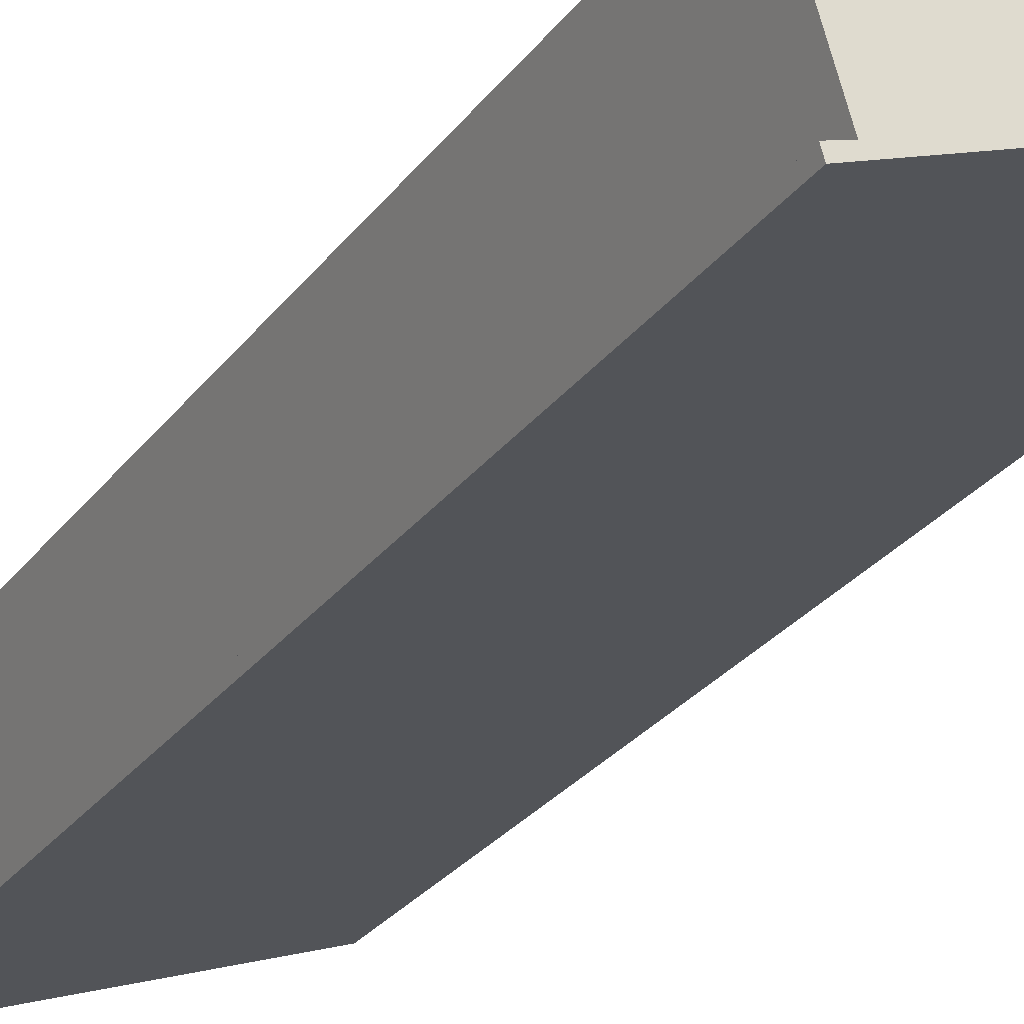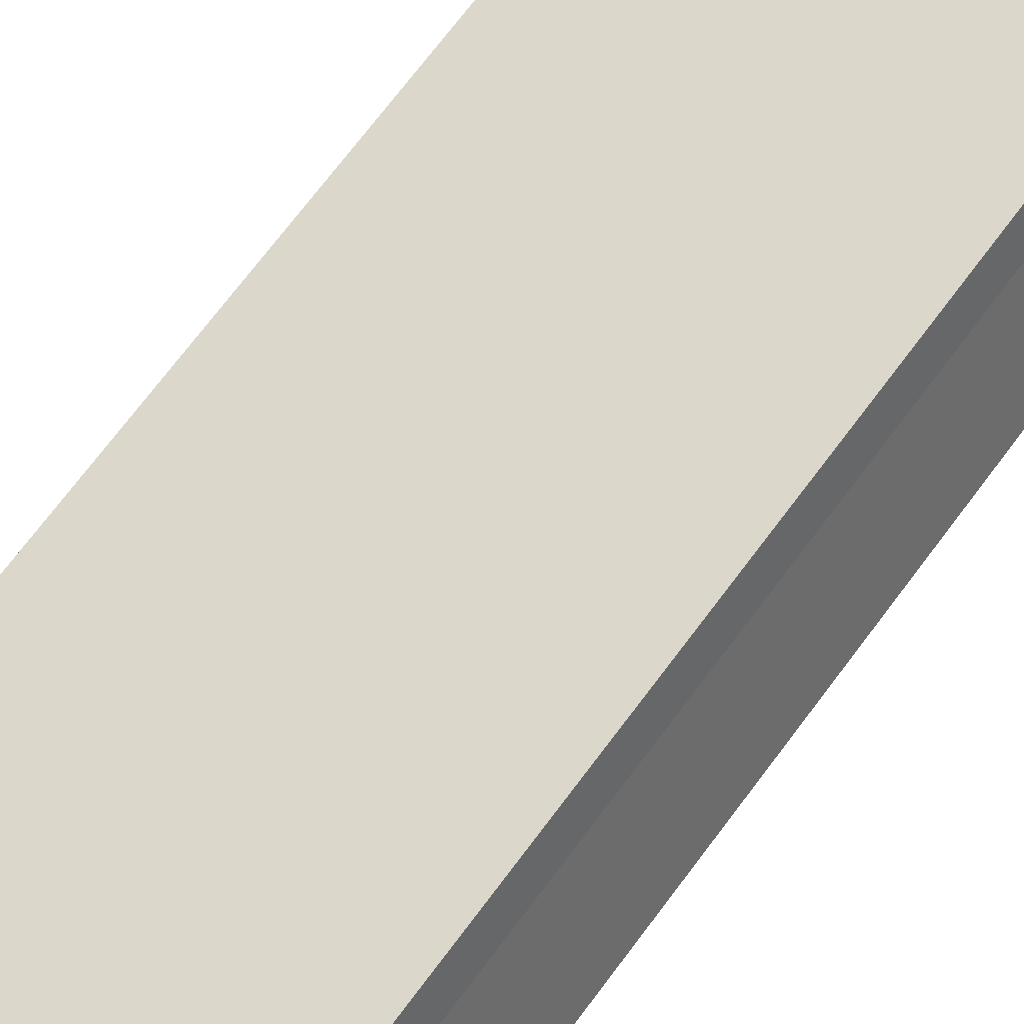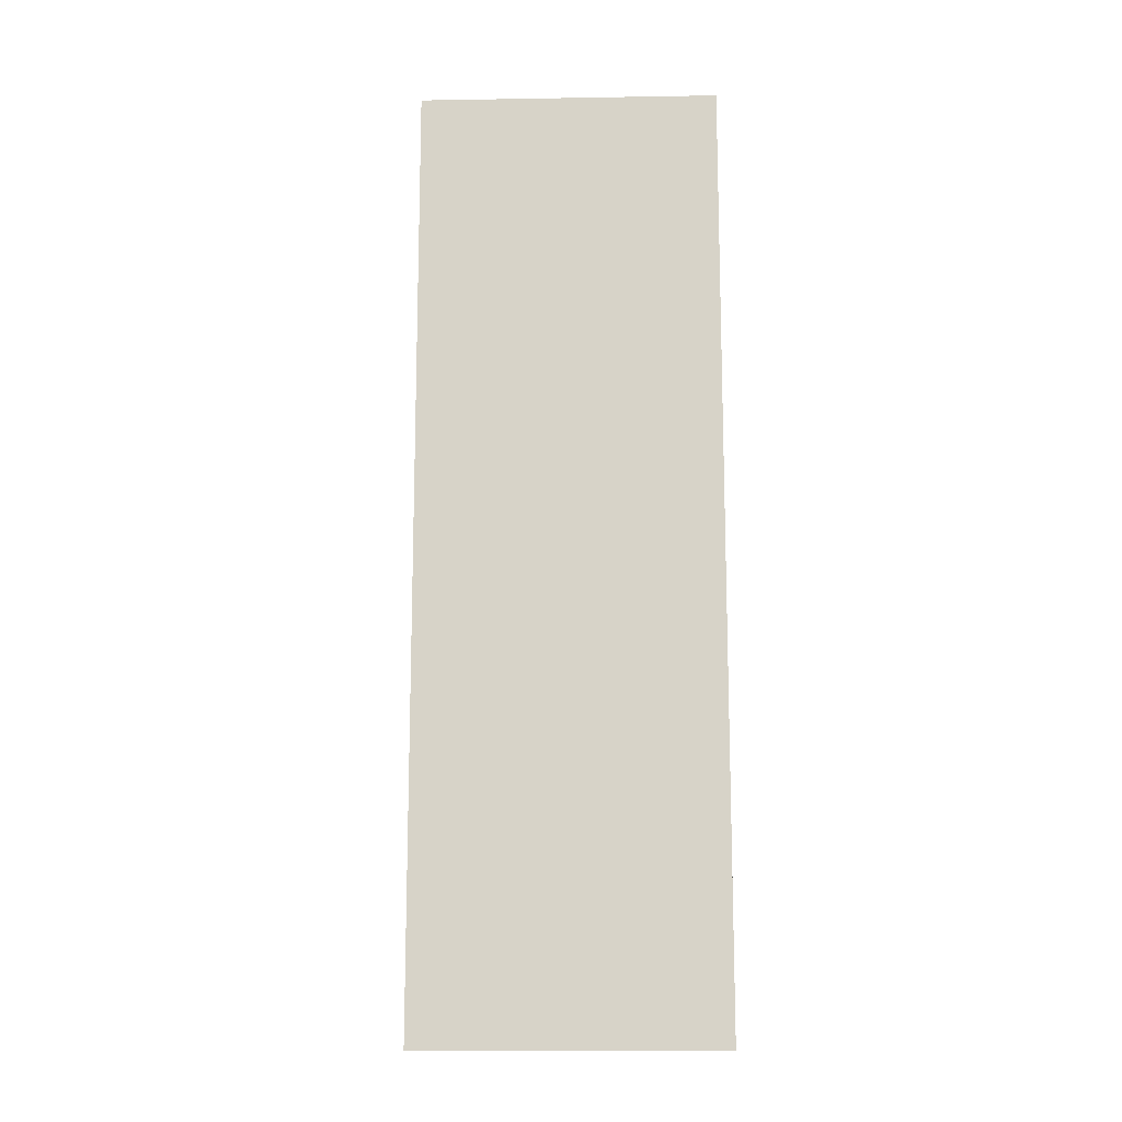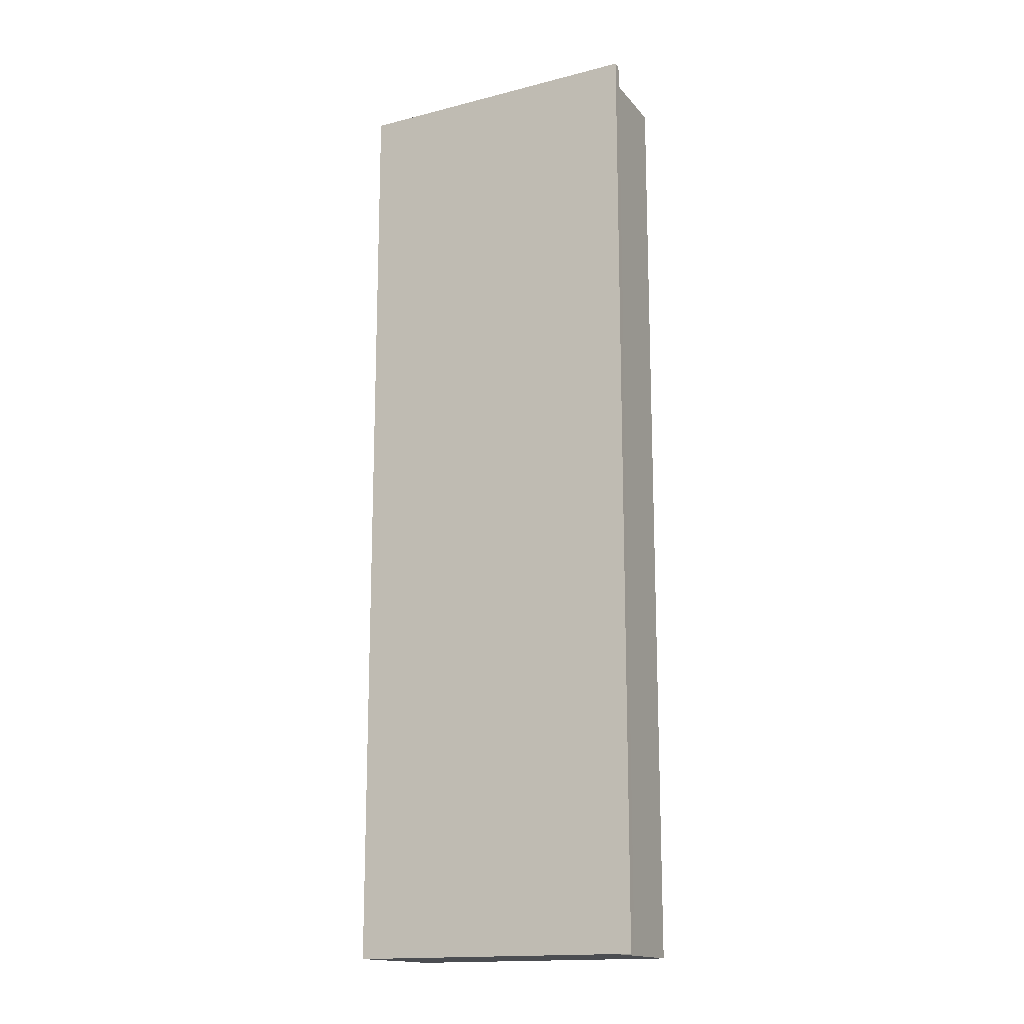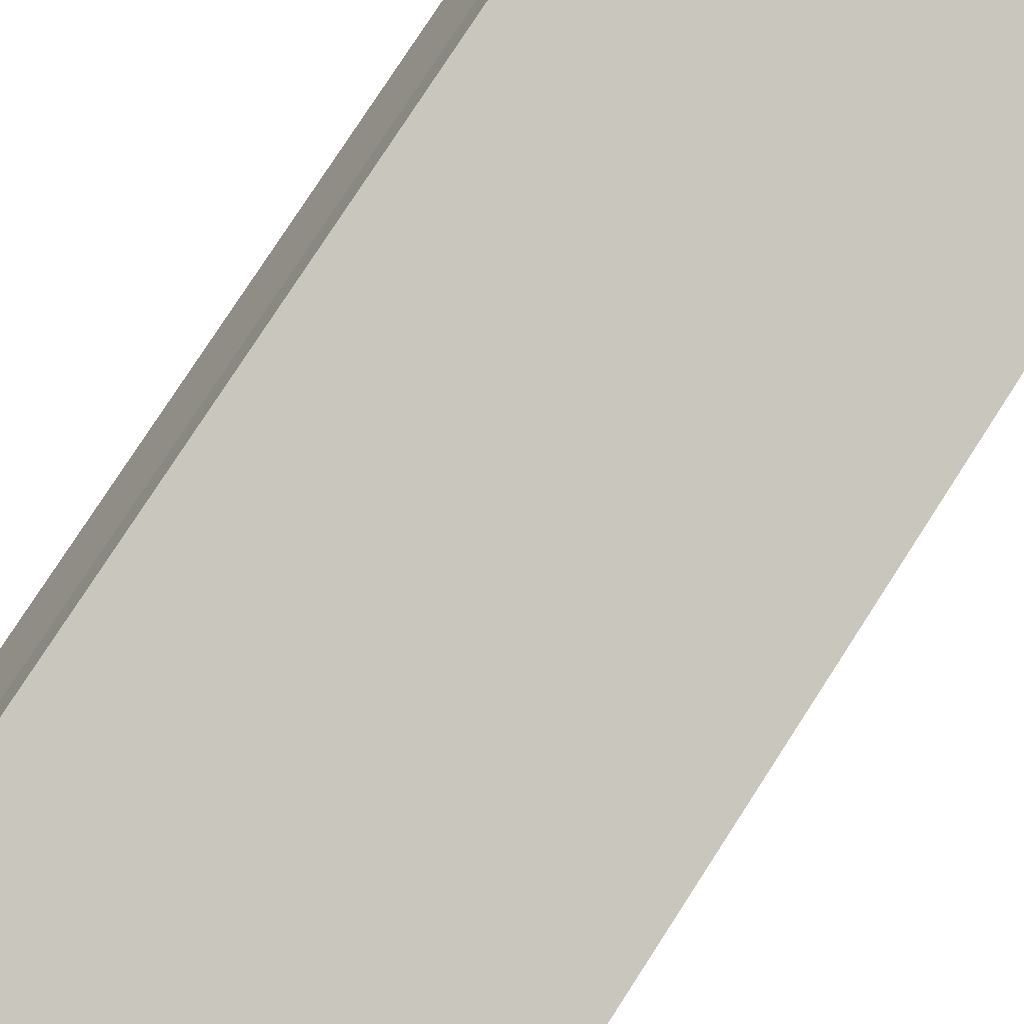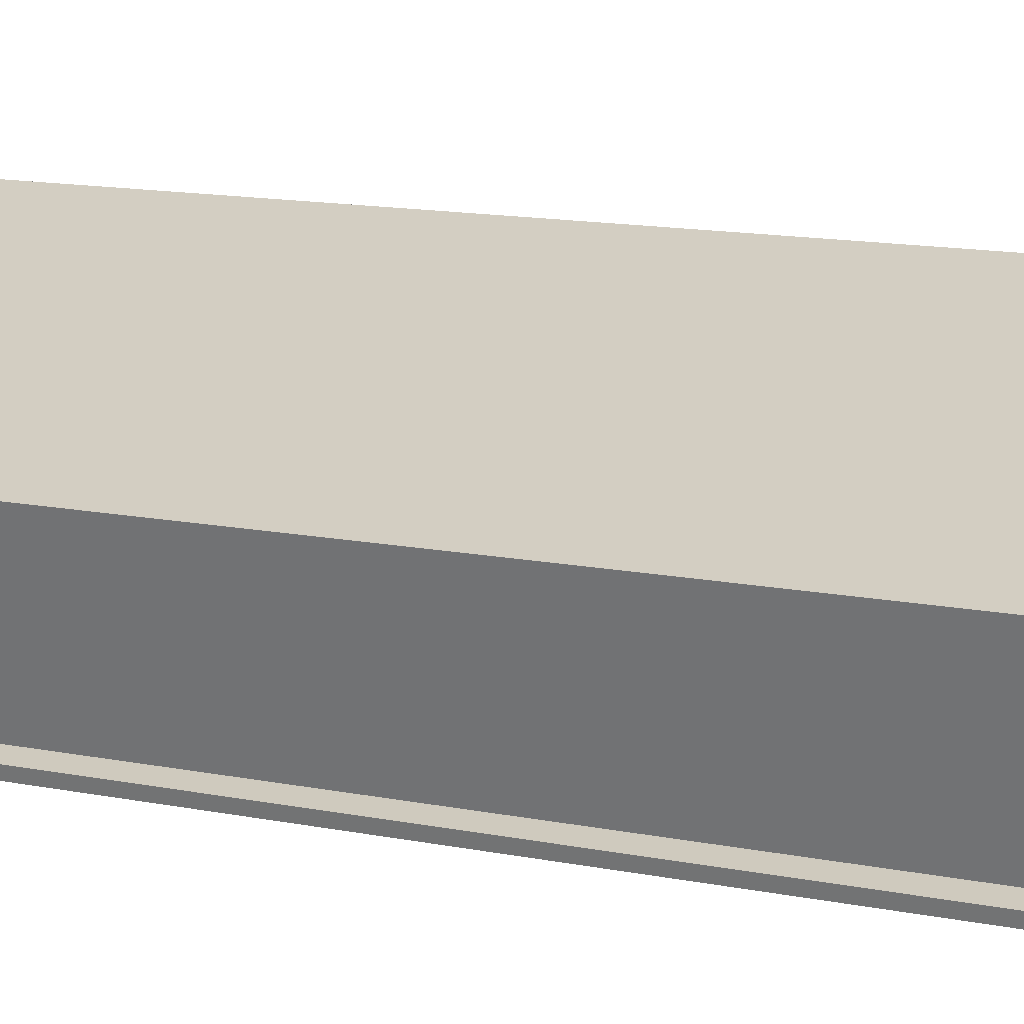
<metadata>
{"format":"obj","ext":"obj","renderer":"f3d","projection":"perspective","resolution":1024,"background":"white","views":[{"elev":-26.2,"azim":-27.5,"up":"+Z"},{"elev":70.5,"azim":36.7,"up":"+Z"},{"elev":-14.0,"azim":162.7,"up":"+Y"},{"elev":-15.9,"azim":-171.3,"up":"+Y"},{"elev":76.4,"azim":-147.3,"up":"+Z"},{"elev":11.4,"azim":-61.8,"up":"+Z"}]}
</metadata>
<code>
v  0.414 20.24 -2.547
v  0.785 20.24 -2.608
v  0.465 20.24 -2.72
v  0.737 20.24 -2.454
v  6.556 20.24 -0.578
v  0 20.24 1.24e-15
v  5.852 20.24 1.341
v  5.677 20.24 2.01
v  5.893 20.24 1.355
v  5.893 -8.297e-17 1.355
v  5.852 -8.211e-17 1.341
v  6.556 3.539e-17 -0.578
v  0.465 1.666e-16 -2.72
v  0.785 1.597e-16 -2.608
v  5.677 -1.231e-16 2.01
v  0.414 1.56e-16 -2.547
v  0.737 1.503e-16 -2.454
v  0 0 0
g defaultobject
f 1 2 3
f 2 1 4
f 2 4 5
f 5 4 6
f 5 6 7
f 7 6 8
f 7 8 9
f 10 7 9
f 7 10 11
f 12 2 5
f 2 12 3
f 3 12 13
f 13 12 14
f 11 5 7
f 5 11 12
f 15 9 8
f 9 15 10
f 13 1 3
f 1 13 16
f 17 6 4
f 6 17 18
f 16 4 1
f 4 16 17
f 18 8 6
f 8 18 15
f 14 16 13
f 16 14 17
f 17 14 12
f 17 12 18
f 18 12 11
f 18 11 15
f 15 11 10

</code>
